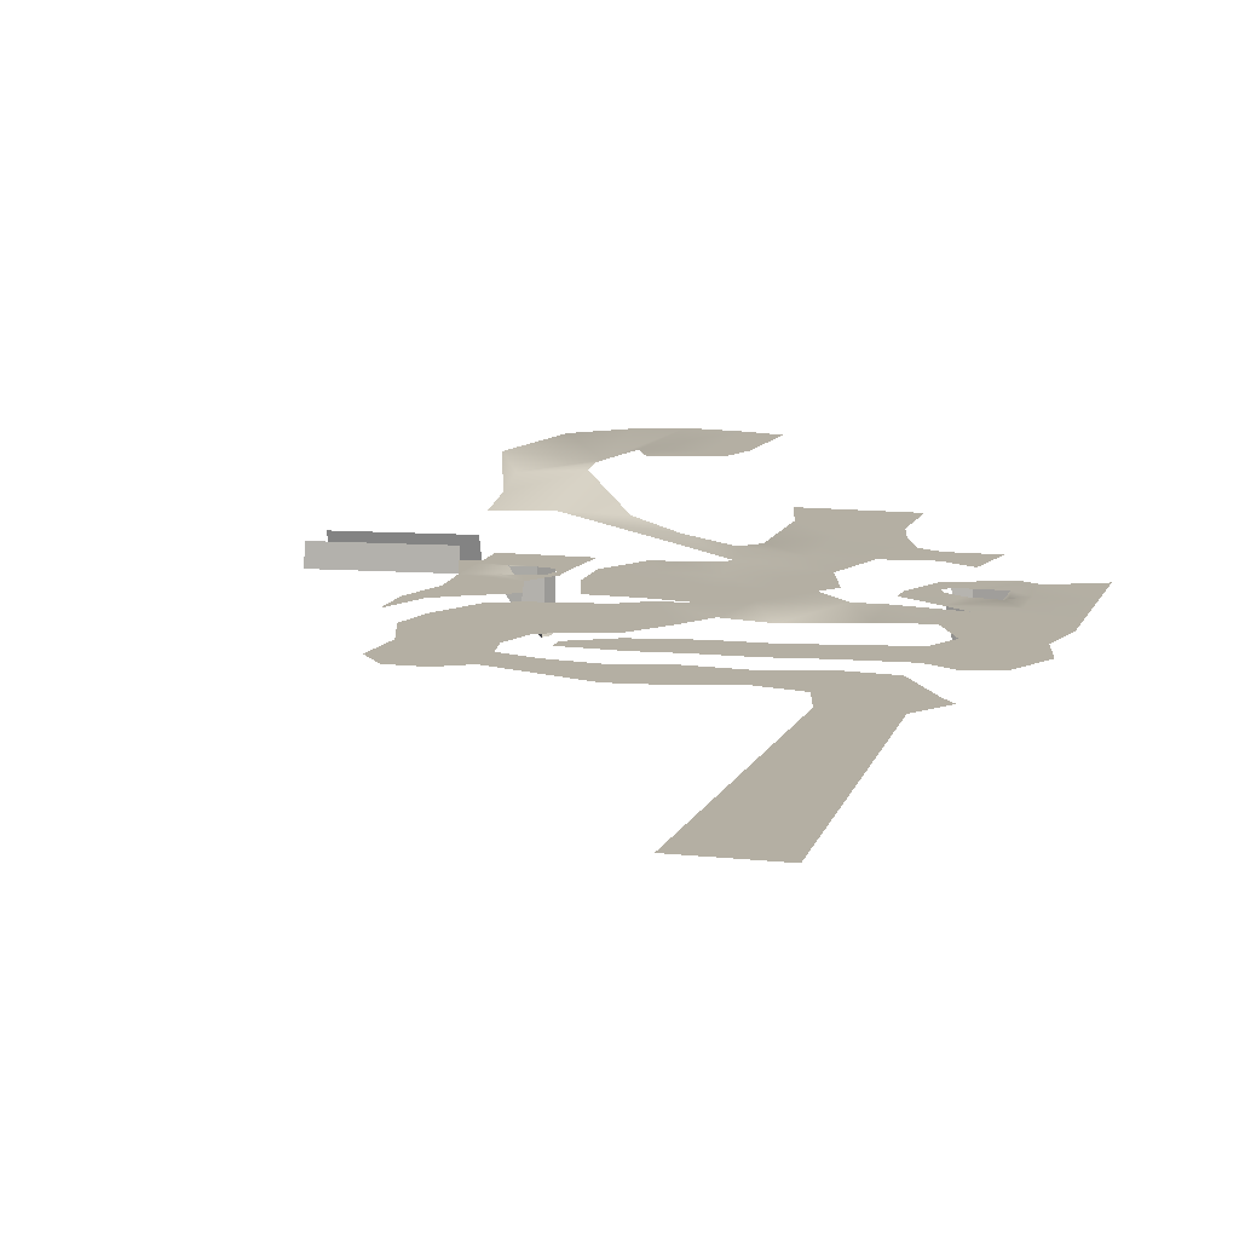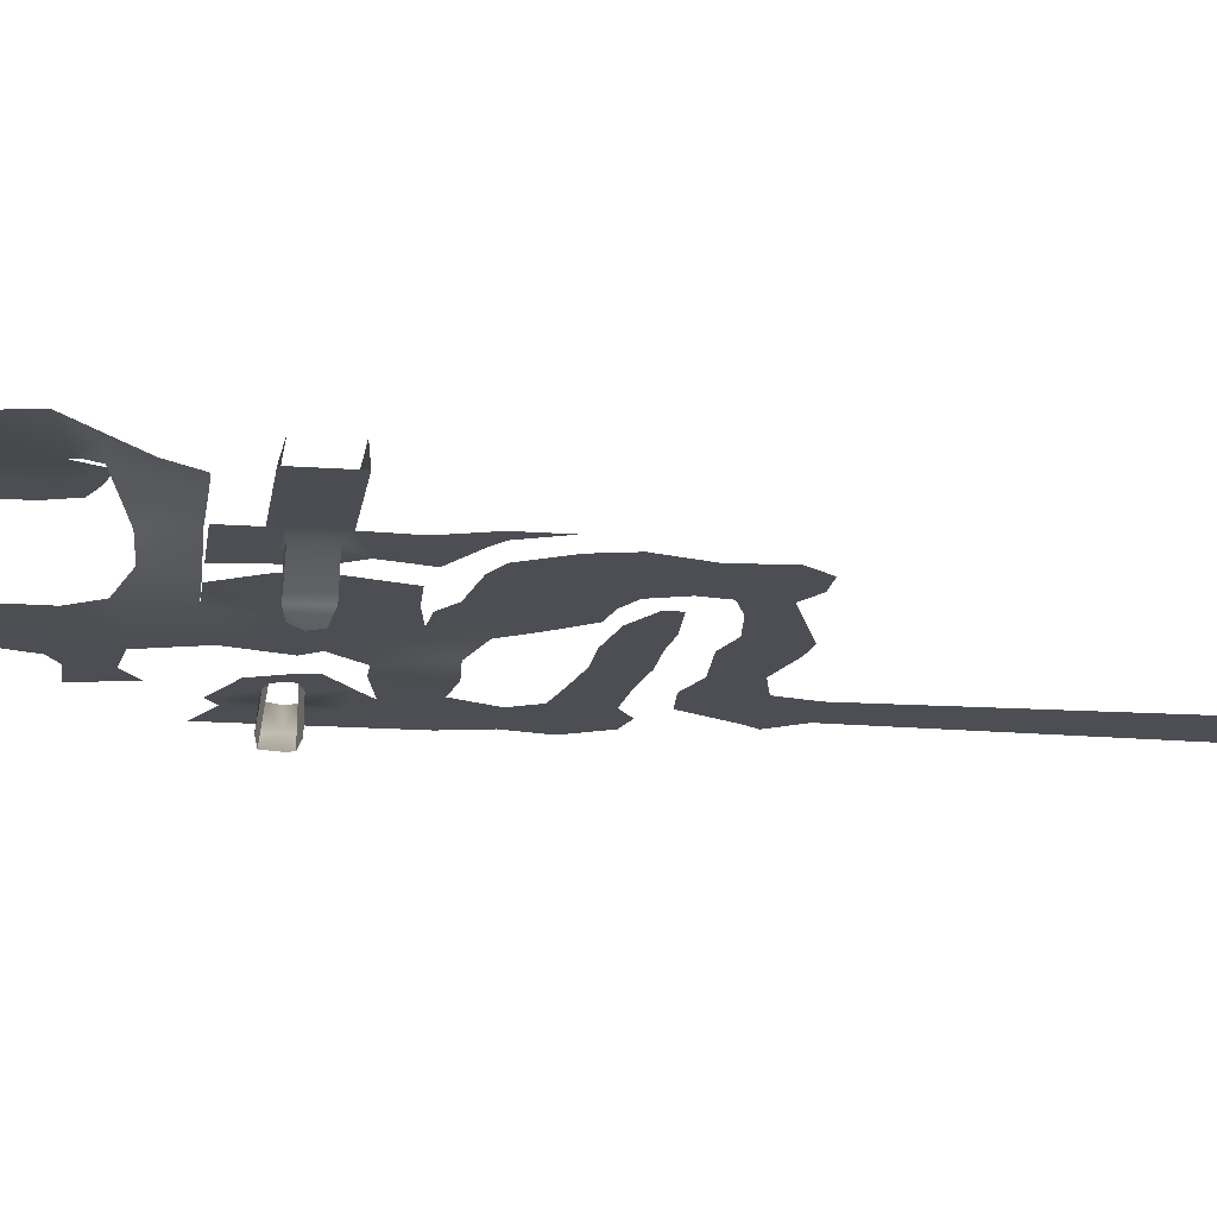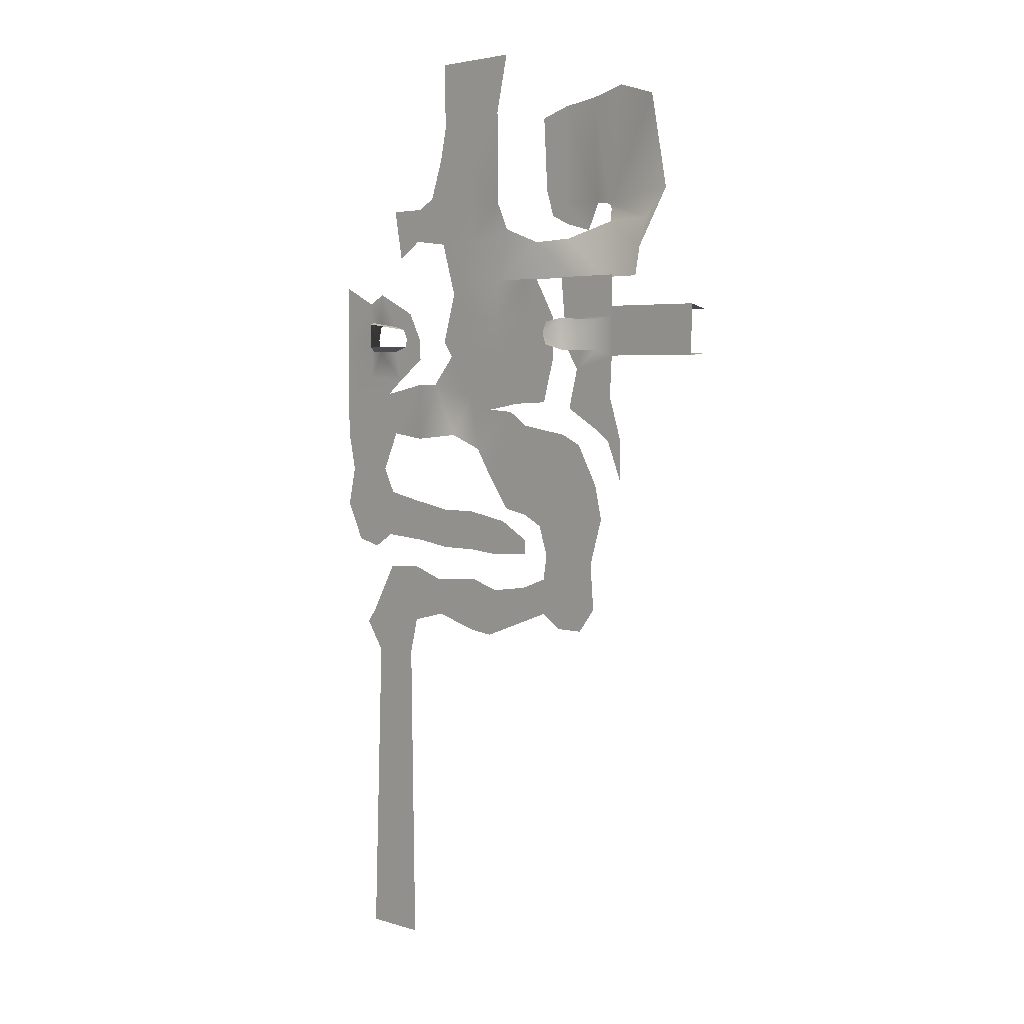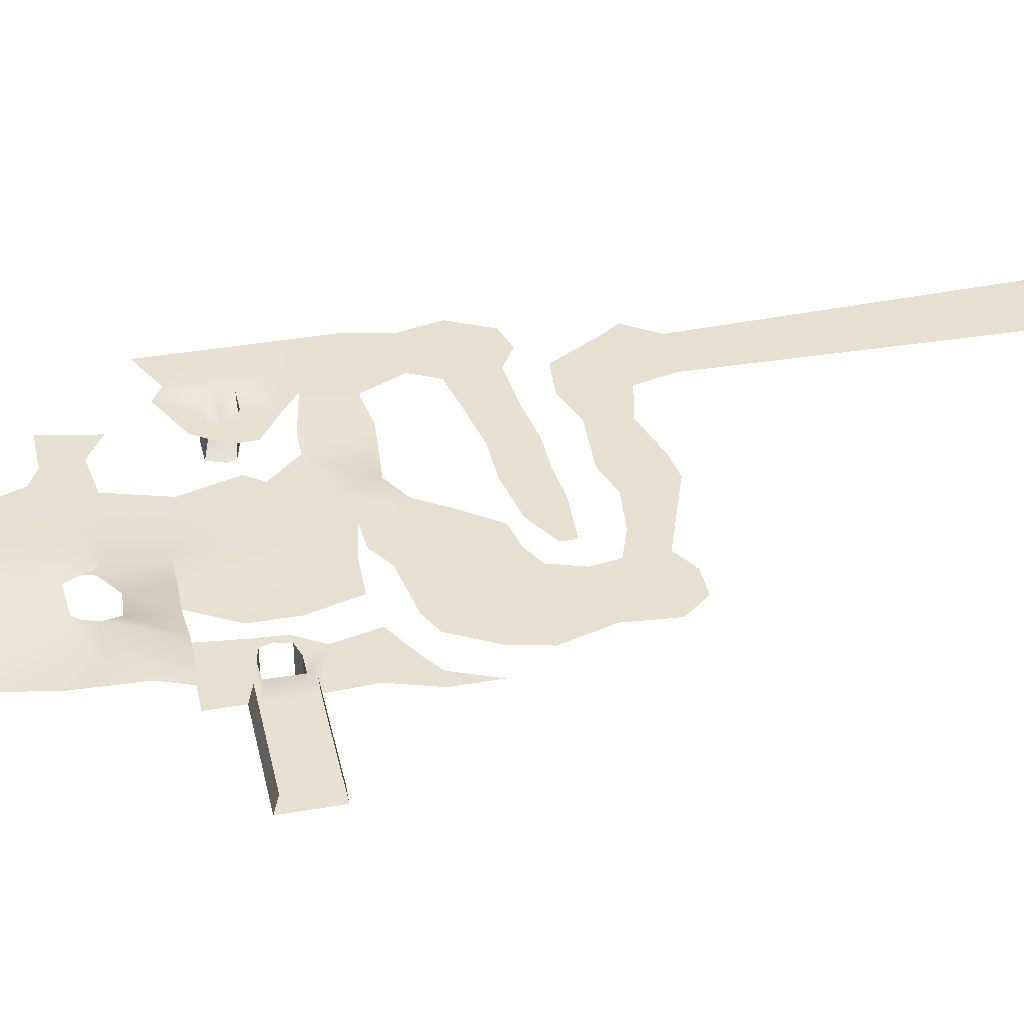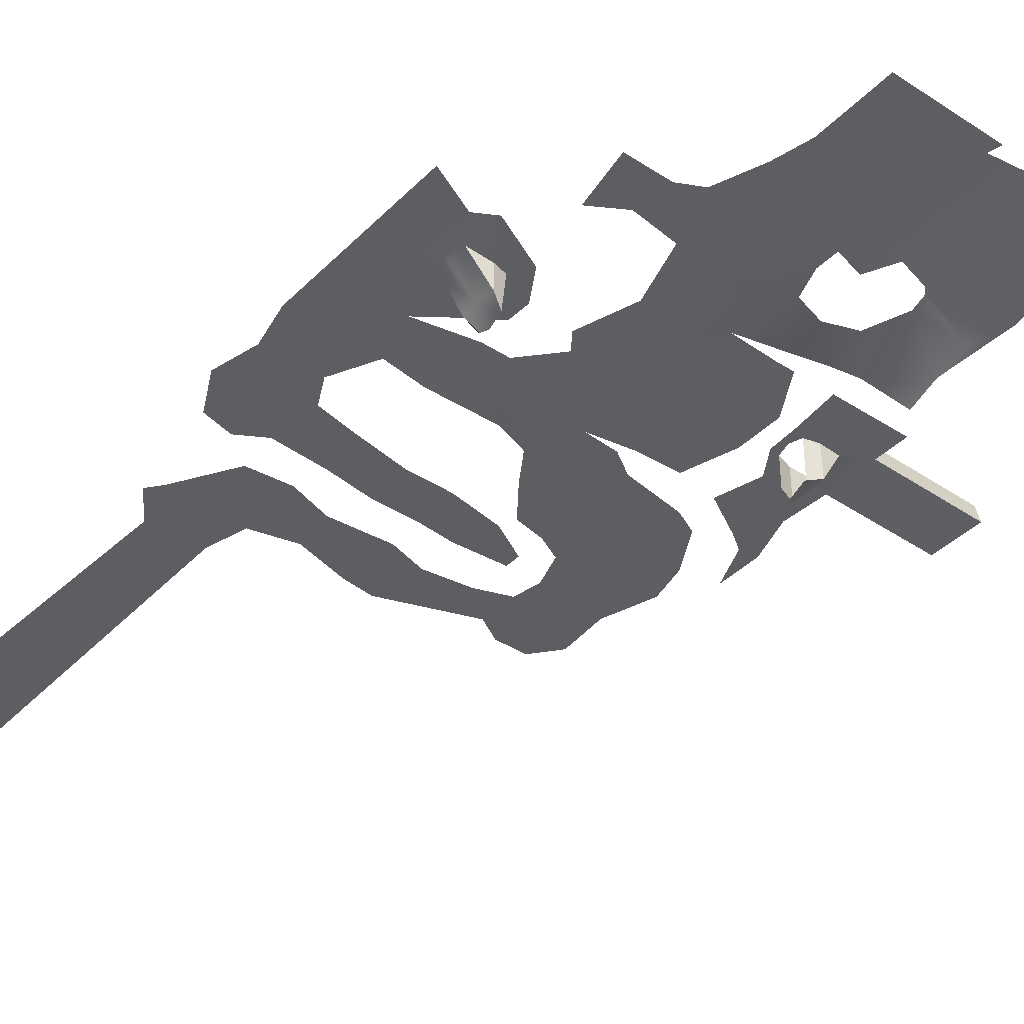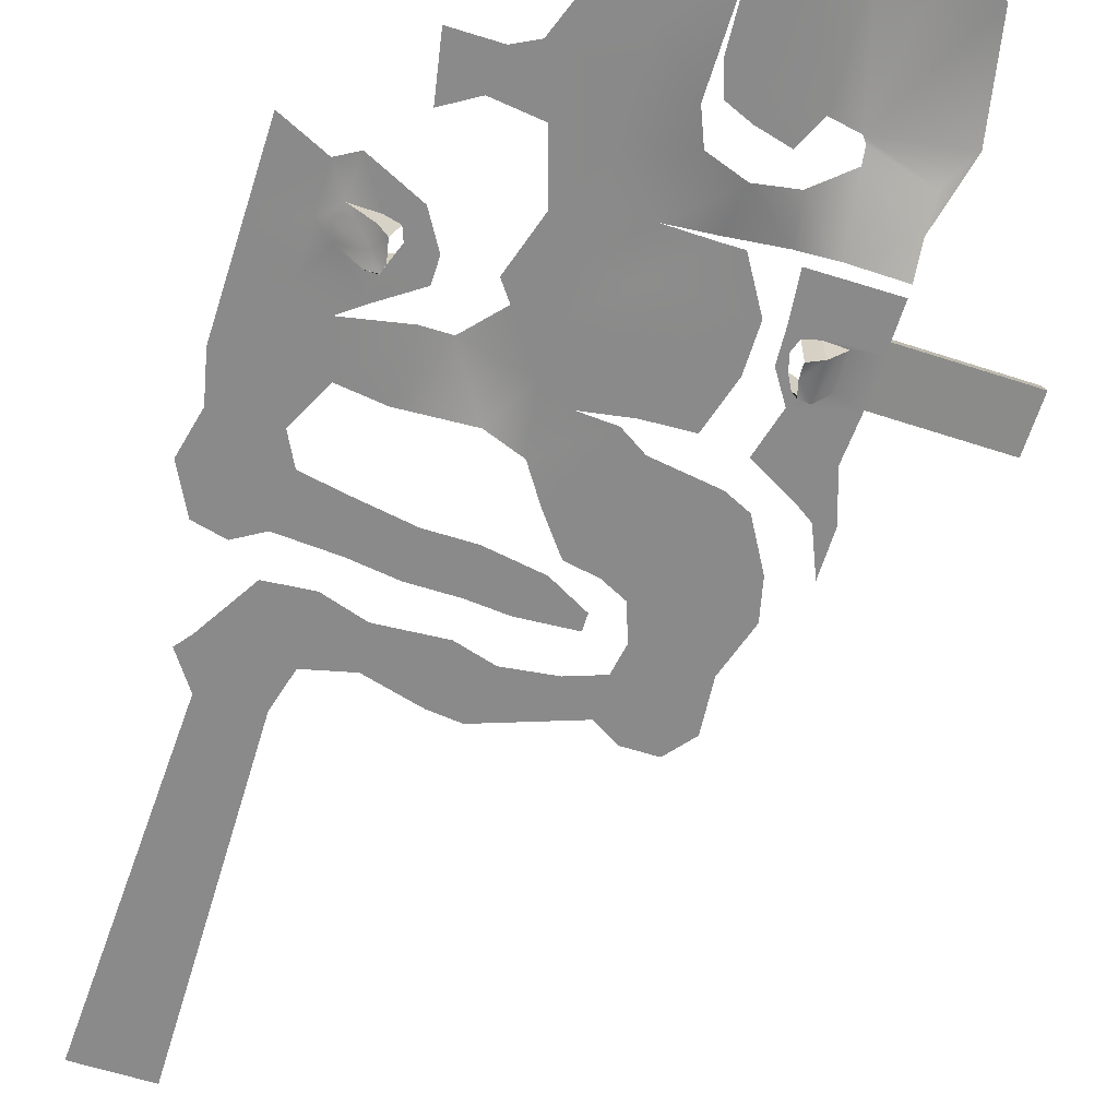
<metadata>
{"format":"obj","ext":"obj","renderer":"f3d","projection":"perspective","resolution":1024,"background":"white","views":[{"elev":11.2,"azim":-164.7,"up":"+Y"},{"elev":-17.3,"azim":81.8,"up":"+Y"},{"elev":3.6,"azim":45.9,"up":"+Z"},{"elev":38.5,"azim":77.7,"up":"+Y"},{"elev":-39.0,"azim":-39.1,"up":"+Y"},{"elev":-63.5,"azim":-17.5,"up":"+Y"}]}
</metadata>
<code>
v  3.595 0 72.58
v  3.595 0 59.03
v  -4.161 0 59.45
v  -4.329 0 72.58
v  14.07 0 72.58
v  11.34 0 61.01
v  3.595 0 51.15
v  -5.596 0 53.06
v  11.52 0 61.06
v  3.595 0 43.26
v  -8.411 0 45.24
v  11.52 0 43.26
v  19.44 11.76 62.88
v  19.44 11.76 43.26
v  13.98 11.76 46.12
v  13.08 11.76 61.02
v  27.37 11.76 63.89
v  28.35 11.76 42.78
v  35.29 11.15 65.55
v  32.96 10.31 42.29
v  43.9 10.54 63.02
v  47.57 10.54 44.59
v  -20.18 0 43.26
v  -12.25 0 43.26
v  -12.92 0 36.6
v  -18.27 0 33.31
v  -4.907 0 35.59
v  3.595 0 35.37
v  13.78 0.4483 37.75
v  20.11 11.76 39.04
v  15.74 11.76 40.92
v  25.85 11.76 37.53
v  34.02 9.427 38.67
v  33.75 10.02 41.27
v  43.91 8.725 38.91
v  43.96 6.972 33.17
v  3.595 0 27.48
v  -1.617 0 25.08
v  11.52 0.4483 27.48
v  20.5 2.304 34.91
v  19.44 2.304 27.48
v  27.37 4.289 35.37
v  28.5 4.289 27.73
v  35.29 5.867 27.48
v  44.38 5.356 27.48
v  -28.1 0 23.81
v  -28.1 0 15.92
v  -36.03 0 15.92
v  -36.03 0 27.48
v  -24.92 0 18.91
v  -24.72 0 25.78
v  -20.18 0.0161 18.76
v  3.595 0 19.59
v  -4.614 0 15.33
v  11.52 0 19.59
v  19.44 0 27.48
v  19.44 0 19.59
v  22.64 0 27.48
v  27.37 0 19.59
v  43.22 0 21.47
v  43.22 0 19.59
v  35.29 0 27.48
v  43.22 0 27.48
v  35.29 0 19.59
v  -28.1 0 8.029
v  -36.03 0 11.7
v  -24.88 -0.1449 13.44
v  -18.63 0 7.267
v  -20.18 -0.0007 13.45
v  -17.42 0.2451 14.41
v  -12.27 -0.1568 15.92
v  -16.88 0.249 15.92
v  -12.25 0 11.7
v  3.595 0 11.7
v  -2.341 0 12.24
v  11.52 0 11.7
v  19.44 0 11.7
v  27.37 0 11.7
v  32.63 -7.274 18.56
v  35.31 -6.074 19.19
v  32.51 -8.139 16.47
v  32.54 -7.274 18.28
v  35.43 -6.039 13.12
v  33.13 -7.964 14.12
v  32.64 -5.721 13.94
v  38.89 0 19
v  38.94 0 13.1
v  -26.06 0 5.305
v  -36.03 0 3.814
v  -22.46 0 4.379
v  3.595 0 3.814
v  -7.572 0 6.368
v  9.295 0 1.266
v  17.08 0 2.547
v  24.8 0 2.876
v  33.91 0 9.392
v  43.22 0 11.7
v  42.77 0 3.978
v  31.9 0 1.741
v  -28.1 0 -4.074
v  -36.03 0 -4.074
v  -20.18 0 -4.074
v  -12.25 0 6.366
v  -12.57 0 -5.09
v  -0.9221 -0.9209 -4.074
v  5.542 0 -6.862
v  15.3 0 0.8753
v  -28.1 0 -11.96
v  -34.25 0 -11.96
v  -23.87 0 -11.75
v  19.6 0 -1.875
v  19.44 0 -11.96
v  9.184 0 -12.4
v  30.3 0 -3.526
v  27.37 0 -11.96
v  34.51 0 -5.517
v  38.96 0 -13.27
v  -28.1 0 -19.85
v  -36.03 0 -19.85
v  -21.27 0 -16.76
v  19.44 0 -19.85
v  14.05 0 -18.8
v  23.6 0 -21.94
v  40.5 0 -19.85
v  -26.75 0 -28.71
v  -32.14 0 -27.39
v  -22.19 0 -25.97
v  -14.29 0 -18.14
v  -12.23 0 -26.64
v  -4.329 0 -19.85
v  -4.329 0 -27.74
v  3.595 0 -19.85
v  3.595 0 -27.74
v  37.73 0 -28.81
v  25.57 0 -27.74
v  38.48 0 -37.65
v  24.73 0 -32.62
v  -21.62 0 -32.96
v  -20.18 0 -43.52
v  -27.58 0 -42.91
v  -14.03 0 -32.28
v  -13.68 0 -43.83
v  -6.718 0 -34.62
v  -5.871 0 -41.97
v  4.163 0 -33.87
v  3.595 0 -44.53
v  10.63 0 -35.76
v  8.978 0 -45.15
v  18.94 0 -34.69
v  24.64 0 -39.58
v  29.12 0 -42.21
v  34.81 0 -42.21
v  -25.48 0 -51.41
v  -20.18 0 -51.41
v  -15.54 0 -50.97
v  -25.16 -0.4614 15.92
v  -20.86 -5.618 13.46
v  -20.75 -5.137 15.92
v  -19.03 -7.999 14.34
v  -19.06 -7.981 14.42
v  -18.6 -8.254 15.92
v  -17.69 0.1265 18.08
v  -15.6 0.1316 21.42
v  -19.29 -7.843 19.14
v  -20.86 -5.552 19.5
v  35.19 0 19.19
v  35.32 0 13.12
v  43.22 0 11.96
v  32.64 0 13.94
v  32.63 0 18.56
v  63.66 -0.3371 21.34
v  63.66 -0.3371 19.46
v  43.29 3.469 20.58
v  63.73 3.131 20.45
v  63.66 -0.3371 11.83
v  63.68 3.177 12.19
v  43.24 3.514 12.32
v  -22.47 0 -111.8
v  -27.67 0 -111.8
v  -14.55 0 -111.8
v  30.5 0 19.59
v  29.65 0 27.48
v  31.94 0 16.47
v  30.82 0 14.21
v  45.42 0 -4.074
v  39.3 0 -2.461
v  42.26 0 -4.492
v  45.42 0 -11.96
v  -29.6 0 -45.51
v  19.44 0 -27.74
v  10.33 0 -28.33
v  13.01 0 -21.45
v  19.44 0 -24.99
g Plane001
f 1 2 3 4
f 1 5 6 2
f 2 7 8 3
f 2 6 9 7
f 7 10 11 8
f 7 9 12 10
f 13 14 15 16
f 13 17 18 14
f 17 19 20 18
f 21 22 20 19
f 23 24 25 26
f 11 27 25 24
f 10 28 27 11
f 12 29 28 10
f 14 30 31 15
f 14 18 32 30
f 33 34 35 36
f 28 37 38 27
f 28 29 39 37
f 40 41 39 29
f 40 42 43 41
f 42 33 44 43
f 36 45 44 33
f 46 47 48 49
f 50 47 46 51
f 50 51 52
f 38 37 53 54
f 39 55 53 37
f 56 57 55 39
f 58 59 57 56
f 60 61 62 63
f 64 62 61
f 47 65 66 48
f 65 47 67 68
f 67 69 68
f 68 69 70 71
f 70 72 71
f 68 71 73
f 54 53 74 75
f 55 76 74 53
f 57 77 76 55
f 59 78 77 57
f 79 80 81 82
f 81 80 83 84
f 85 84 83
f 86 87 83 80
f 65 88 89 66
f 65 68 90 88
f 75 74 91 92
f 76 93 91 74
f 76 77 94 93
f 77 78 95 94
f 96 97 98 99
f 89 88 100 101
f 90 102 100 88
f 103 104 102 90
f 92 105 104 103
f 91 106 105 92
f 106 91 93 107
f 100 108 109 101
f 100 102 110 108
f 107 111 112 113
f 111 114 115 112
f 116 117 115 114
f 109 108 118 119
f 108 110 120 118
f 112 121 122 113
f 112 115 123 121
f 115 117 124 123
f 118 125 126 119
f 118 120 127 125
f 128 129 127 120
f 130 131 129 128
f 132 133 131 130
f 123 124 134 135
f 134 136 137 135
f 138 139 140
f 141 142 139 138
f 143 144 142 141
f 145 146 144 143
f 147 148 146 145
f 149 150 148 147
f 137 151 150 149
f 136 152 151 137
f 153 140 139 154
f 139 142 155 154
f 35 20 22 36
f 34 20 35
f 67 47 156
f 157 158 159 160
f 158 161 159
f 72 162 163 71
f 163 162 52 51
f 164 161 158 165
f 156 47 50
f 158 156 50 165
f 158 157 67 156
f 70 69 157 160
f 69 67 157
f 50 52 165
f 162 164 165 52
f 64 61 86 166
f 96 167 87 97
f 87 86 168 97
f 61 168 86
f 87 167 83
f 169 85 83 167
f 170 166 80 79
f 166 86 80
f 60 171 172 61
f 173 174 171 60
f 168 175 176 177
f 61 172 175 168
f 153 154 178 179
f 154 155 180 178
f 62 64 181 182
f 64 166 170 181
f 181 170 183 184
f 167 96 184 169
f 183 169 184
f 98 185 186 99
f 185 187 186
f 187 185 188
f 153 189 140
f 190 191 192 193
f 132 192 191 133
f 106 107 113

</code>
